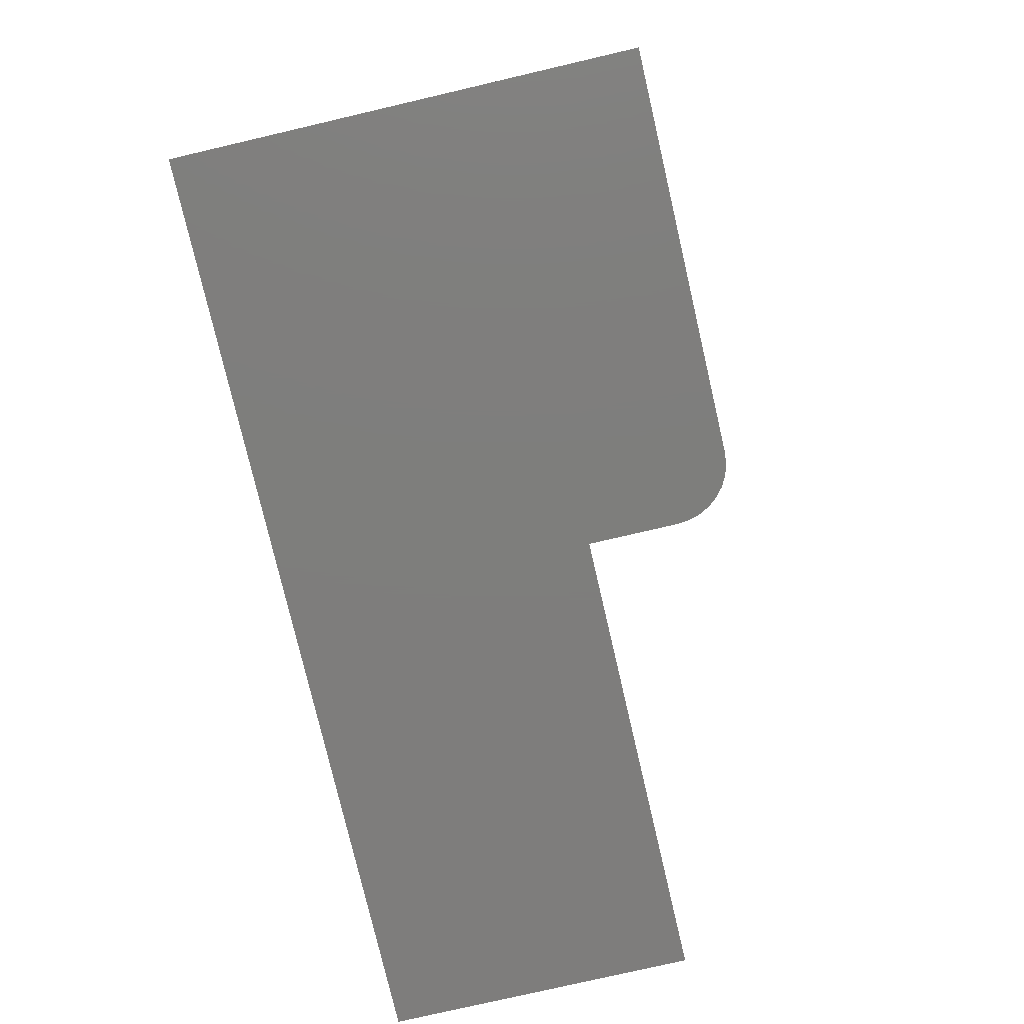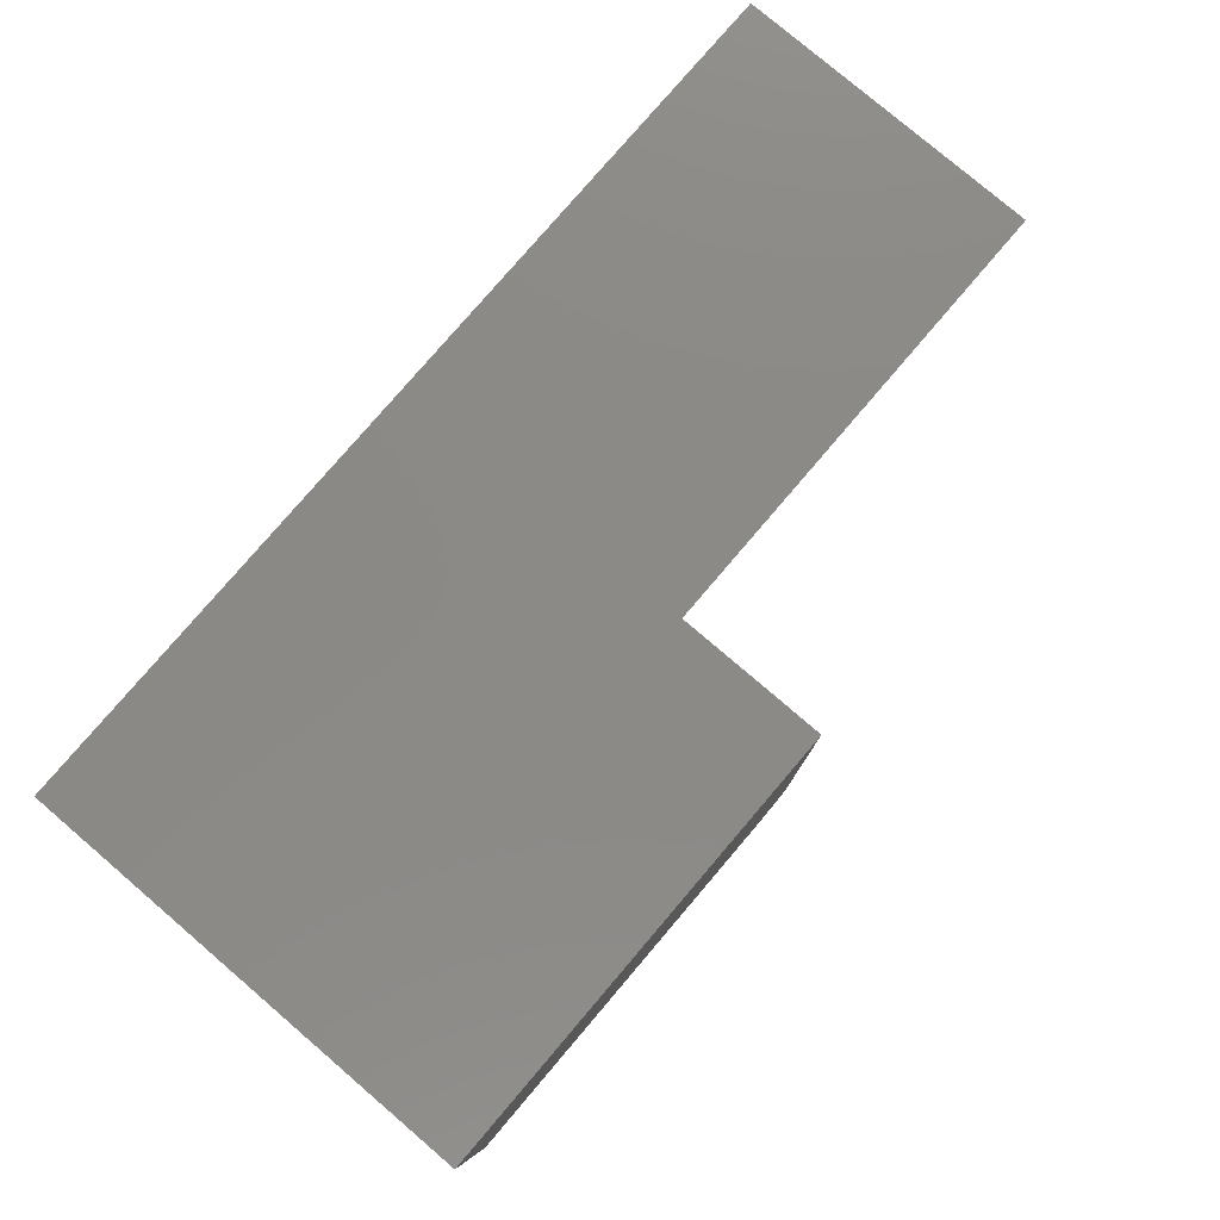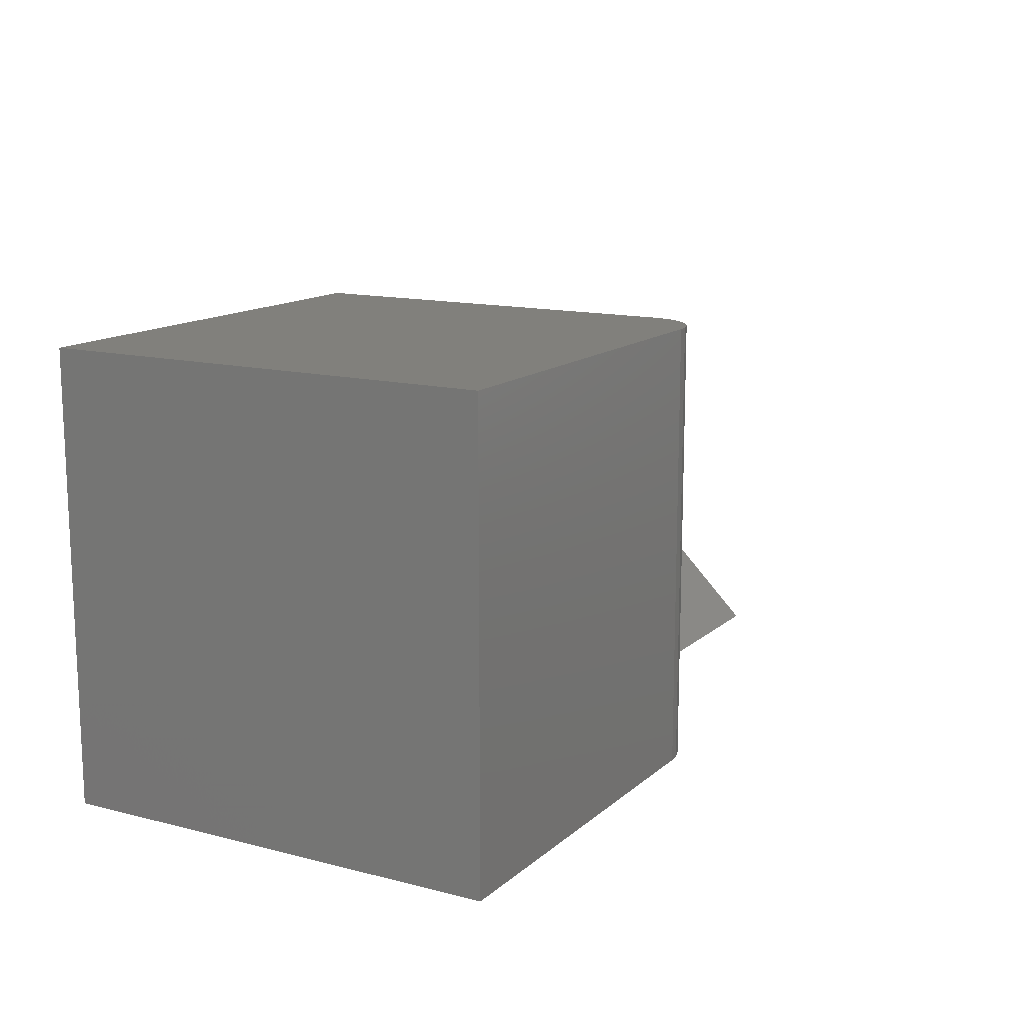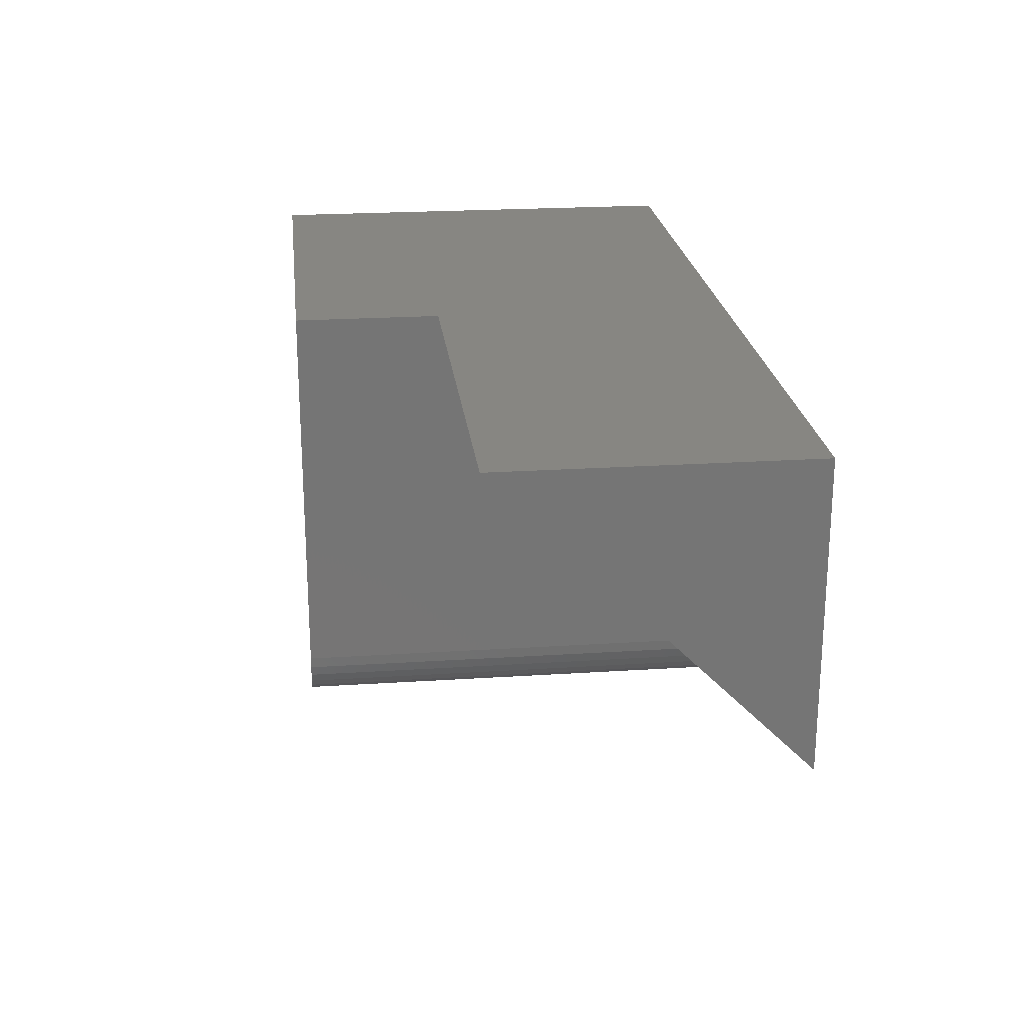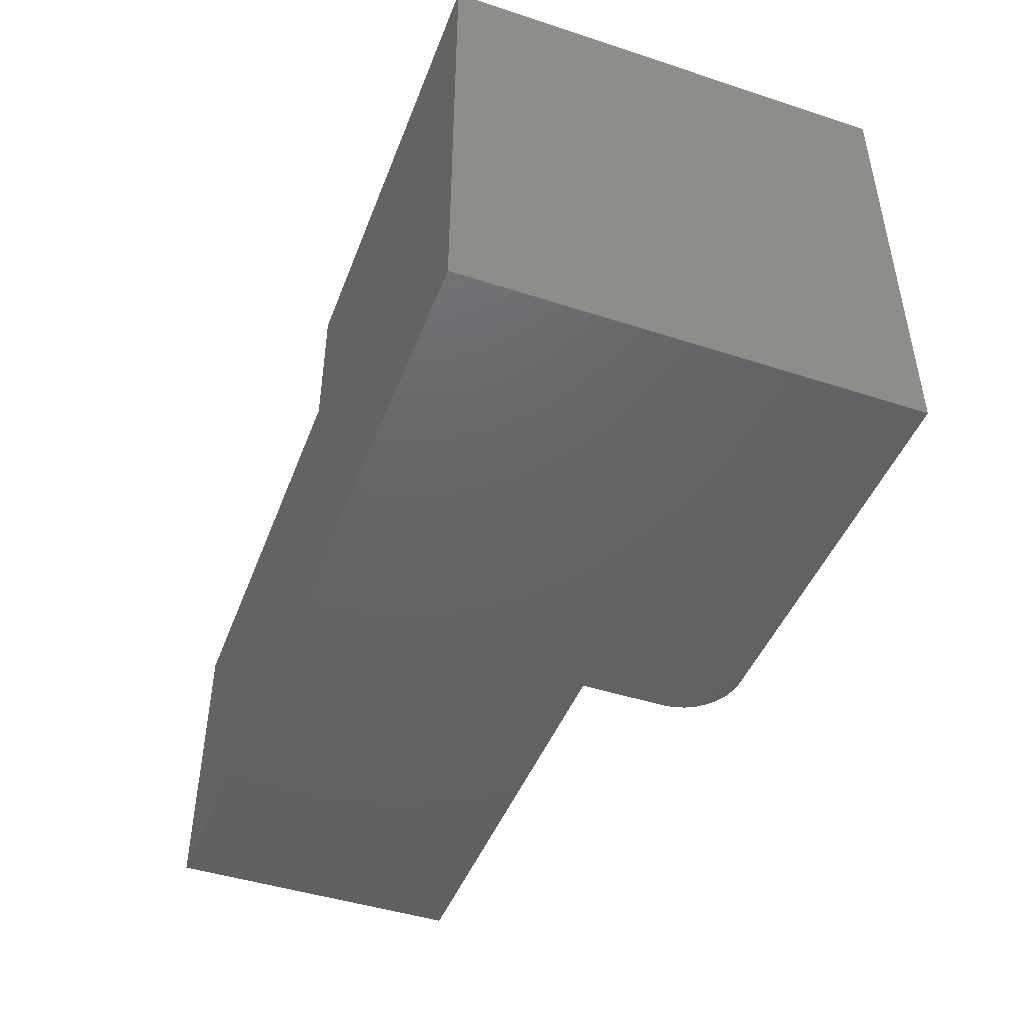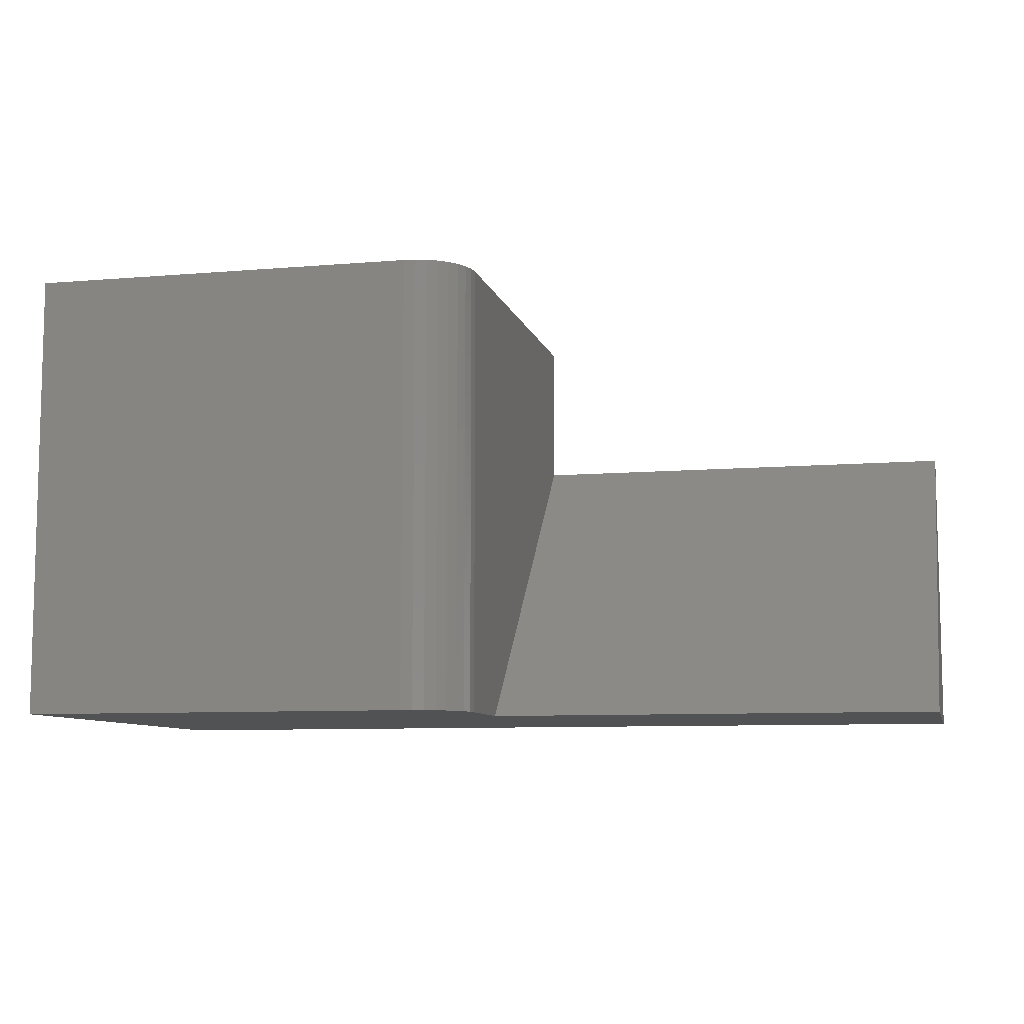
<metadata>
{"format":"stl","ext":"stl","renderer":"f3d","projection":"perspective","resolution":1024,"background":"white","views":[{"elev":-77.6,"azim":-76.9,"up":"+Z"},{"elev":79.1,"azim":-49.5,"up":"+Y"},{"elev":13.8,"azim":-60.3,"up":"+Z"},{"elev":22.6,"azim":83.6,"up":"+Y"},{"elev":-45.6,"azim":-110.5,"up":"+Z"},{"elev":-8.5,"azim":13.1,"up":"+Z"}]}
</metadata>
<code>
# stl→obj: 28 verts, 52 faces
v -0.2031 0.1406 0
v -0.2031 -0.3359 0
v -0.2031 0.1406 0.4766
v -0.2031 -0.3359 0.4766
v 0.2231 -0.3347 0
v 0.2109 -0.3359 0
v 0.2734 -0.2734 0
v 0.2722 -0.2856 0
v 0.2687 -0.2974 0
v 0.2629 -0.3082 0
v 0.2551 -0.3176 0
v 0.2457 -0.3254 0
v 0.2349 -0.3312 0
v 0.2734 -0.1797 0
v 0.75 -0.1797 0
v 0.75 0.1406 -1.961e-17
v 0.2734 0.1406 0.4766
v 0.2734 0.1406 0.3203
v 0.75 0.1406 0.3203
v 0.2734 -0.2734 0.4766
v 0.2109 -0.3359 0.4766
v 0.2231 -0.3347 0.4766
v 0.2349 -0.3312 0.4766
v 0.2457 -0.3254 0.4766
v 0.2551 -0.3176 0.4766
v 0.2629 -0.3082 0.4766
v 0.2687 -0.2974 0.4766
v 0.2722 -0.2856 0.4766
f 1 2 3
f 3 2 4
f 2 5 6
f 7 8 9
f 7 9 10
f 7 10 11
f 7 11 12
f 7 12 13
f 7 13 5
f 7 5 2
f 7 2 1
f 7 1 14
f 14 1 15
f 15 1 16
f 3 17 1
f 1 17 18
f 1 18 16
f 16 18 19
f 15 16 19
f 17 20 18
f 18 20 7
f 18 7 14
f 18 14 19
f 19 14 15
f 21 22 4
f 20 17 3
f 20 3 4
f 20 4 22
f 20 22 23
f 20 23 24
f 20 24 25
f 20 25 26
f 20 26 27
f 20 27 28
f 2 6 4
f 4 6 21
f 7 20 8
f 8 20 28
f 8 28 9
f 9 28 27
f 9 27 10
f 10 27 26
f 10 26 11
f 11 26 25
f 11 25 12
f 12 25 24
f 12 24 13
f 13 24 23
f 13 23 5
f 5 23 22
f 5 22 6
f 6 22 21

</code>
